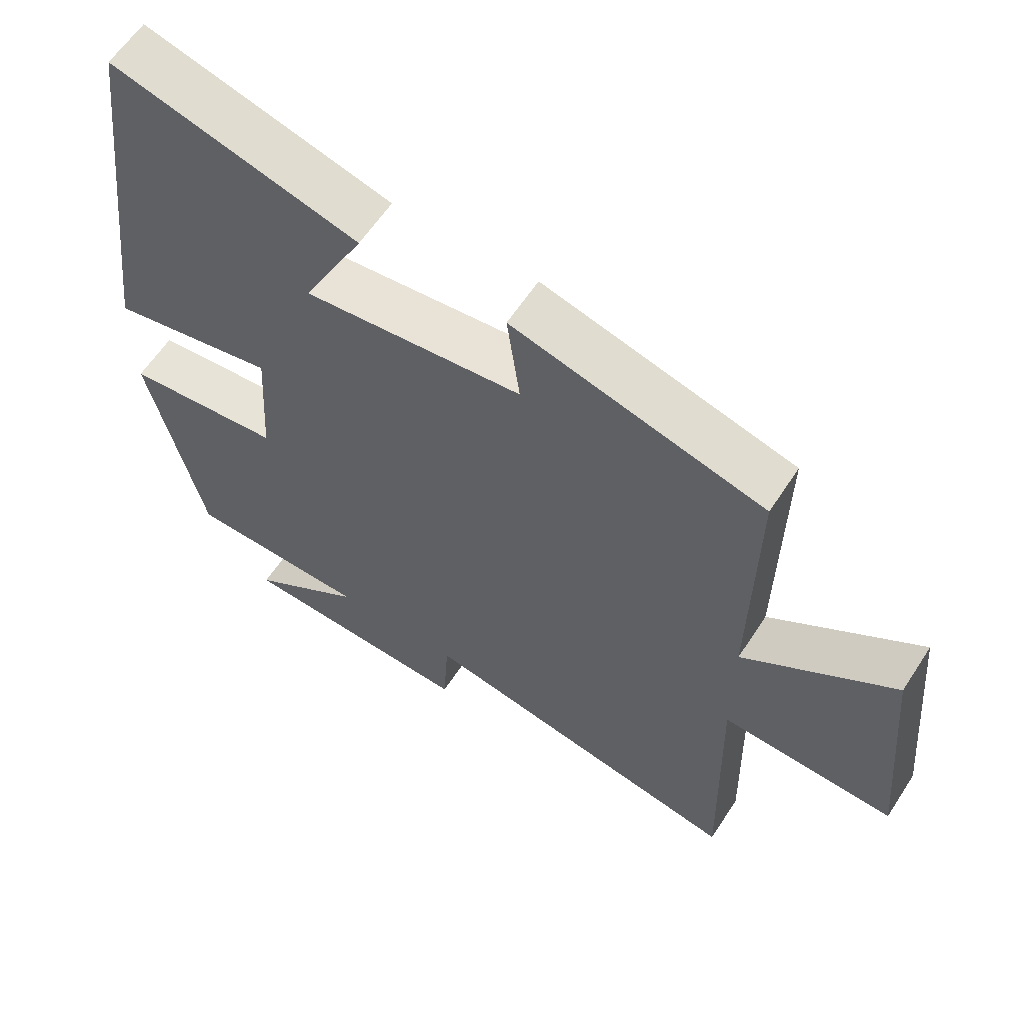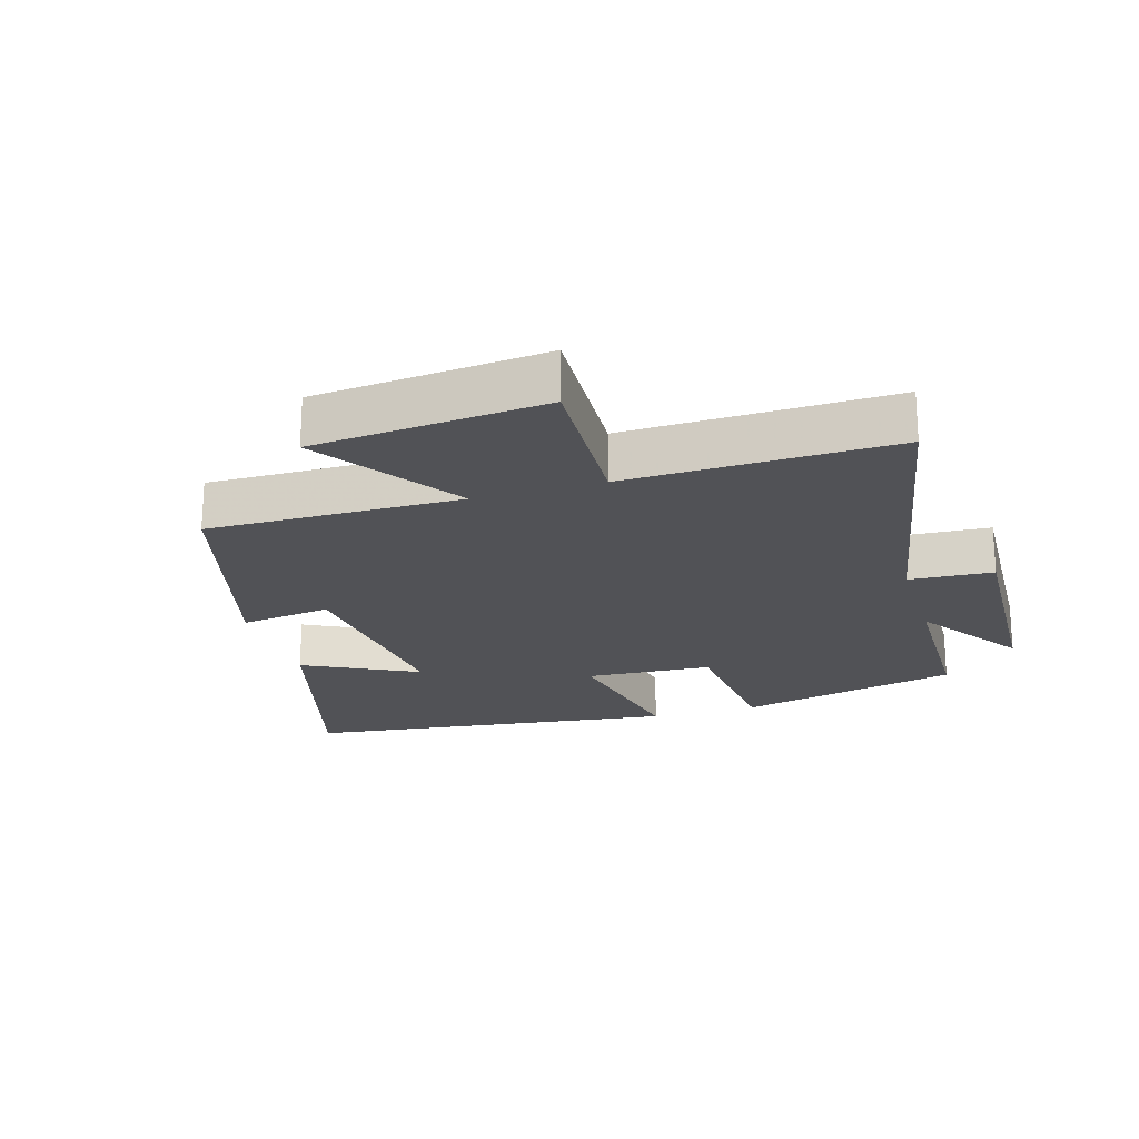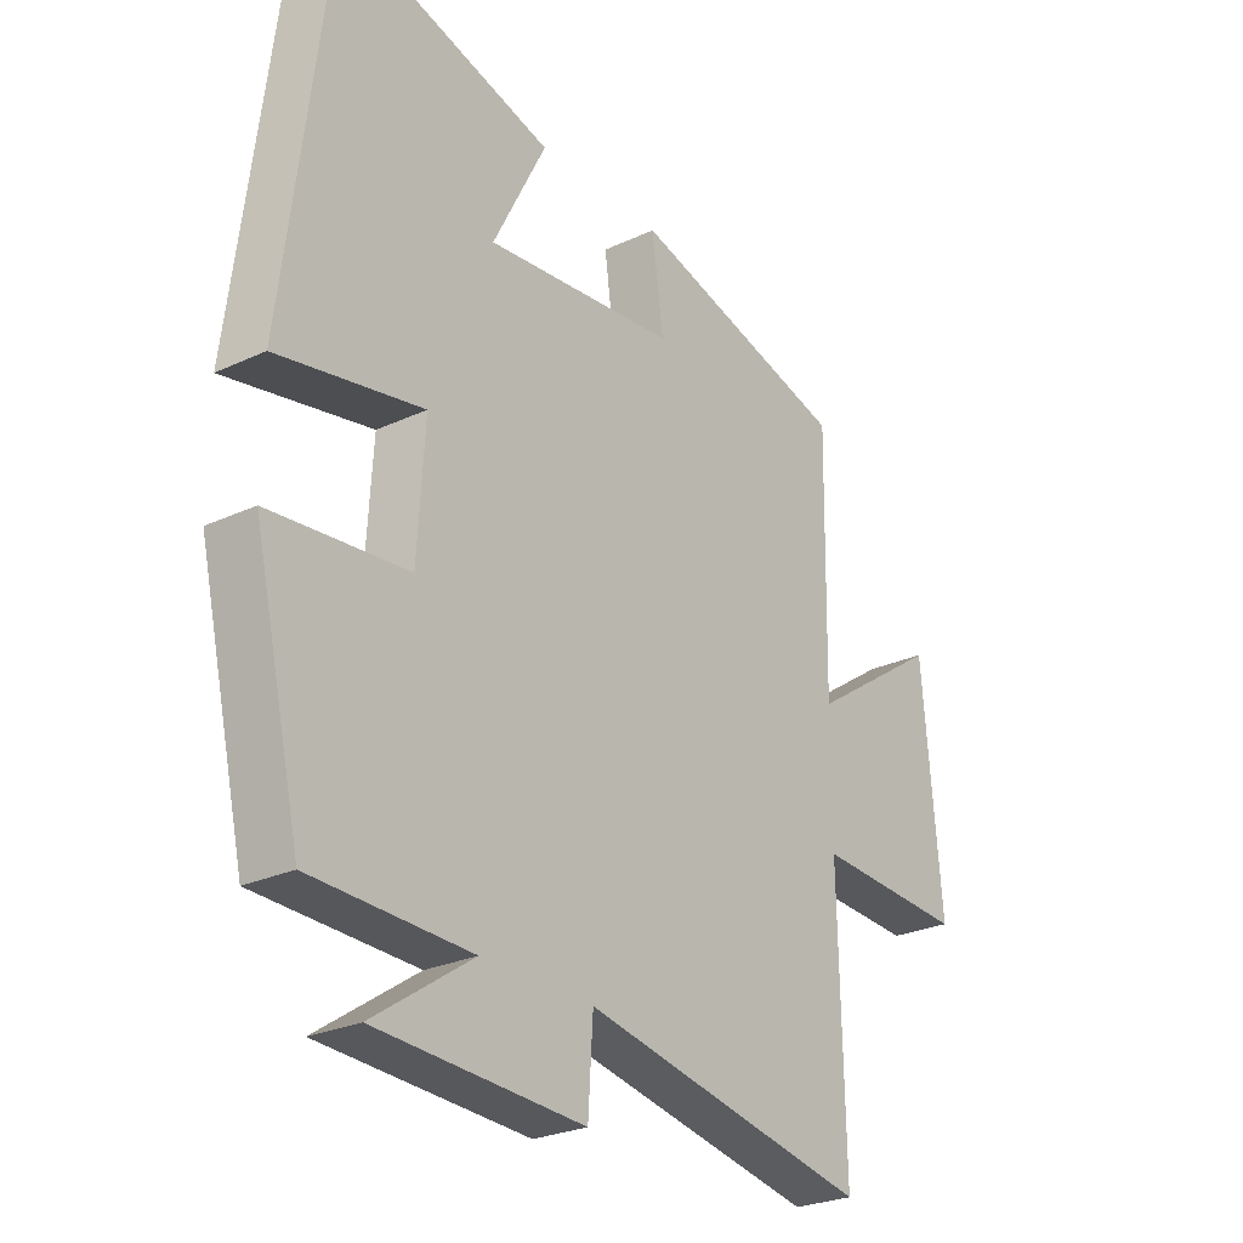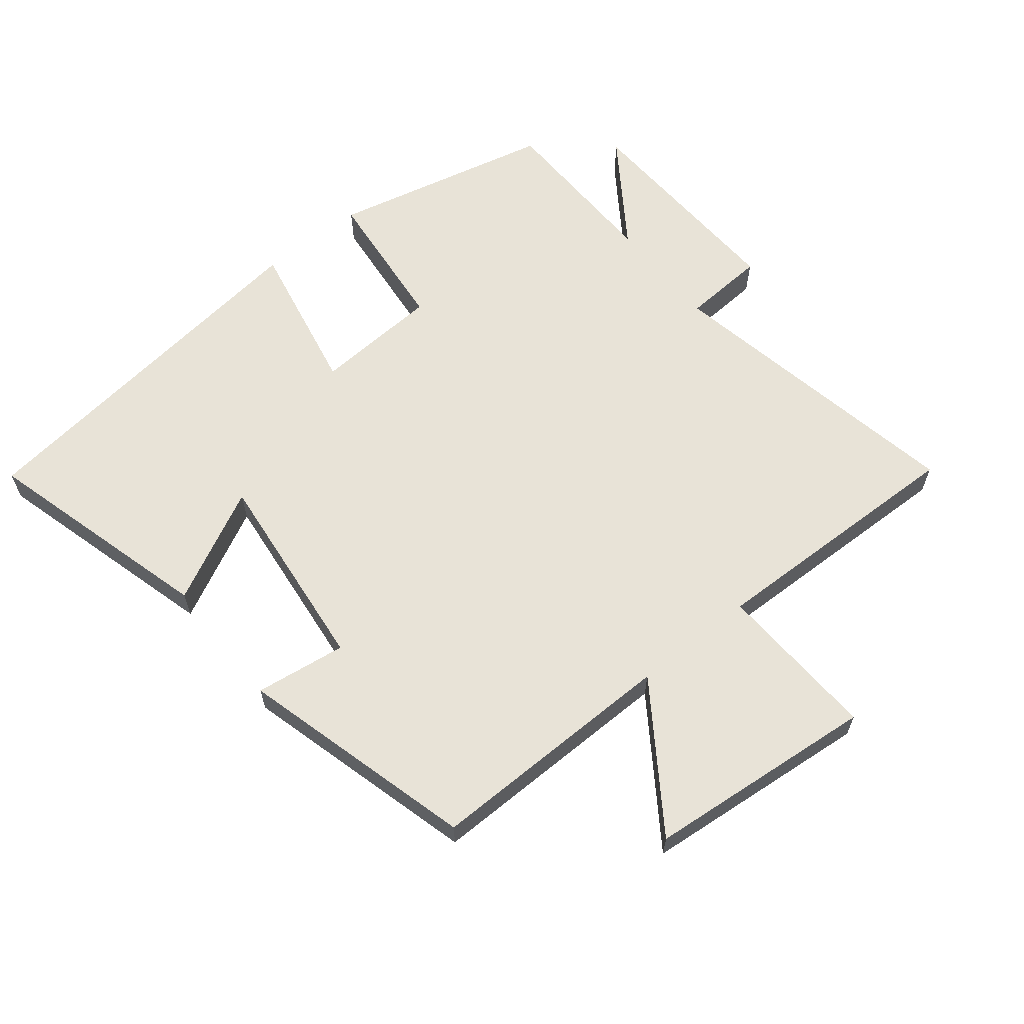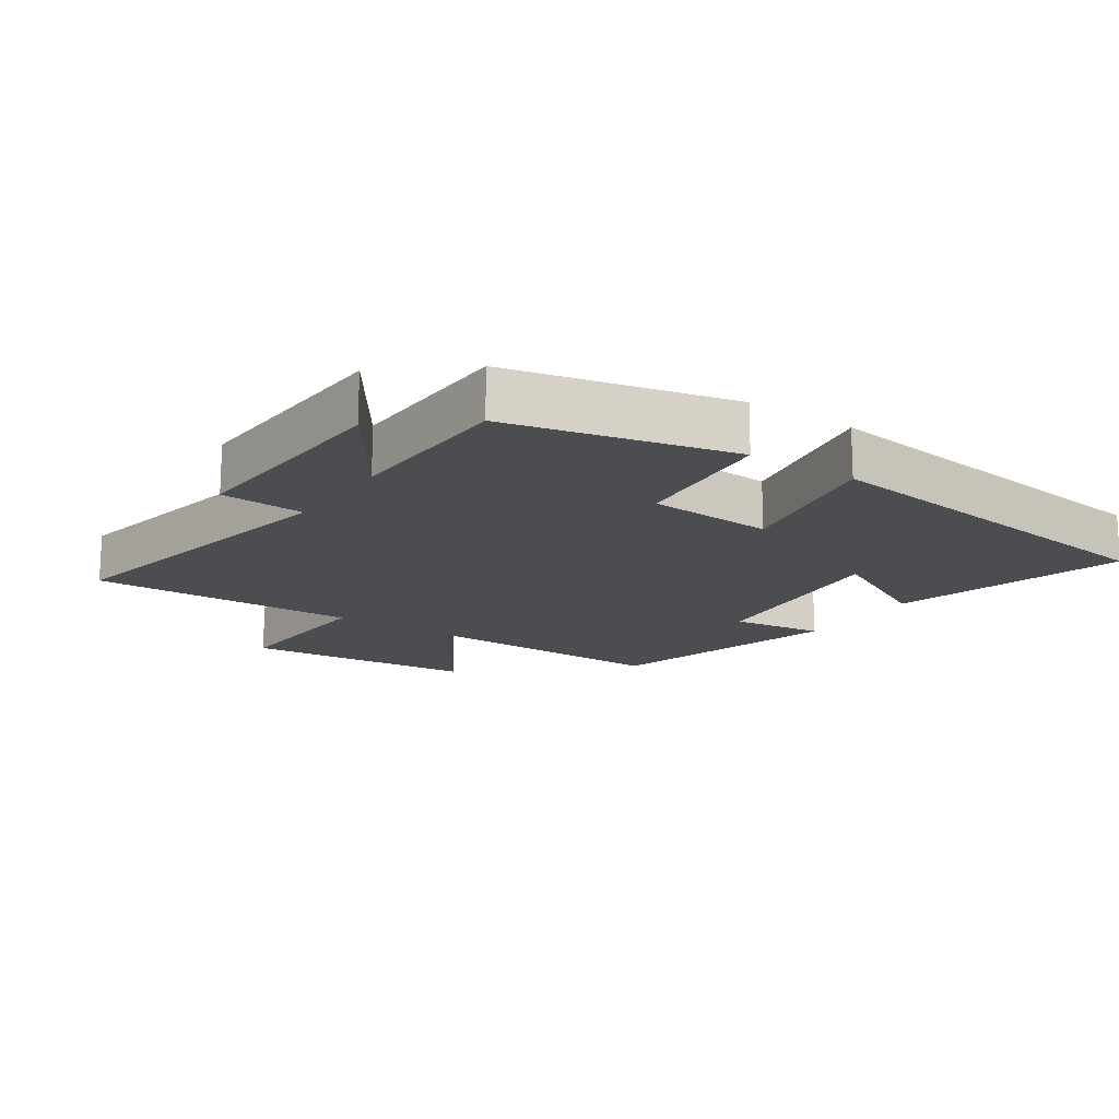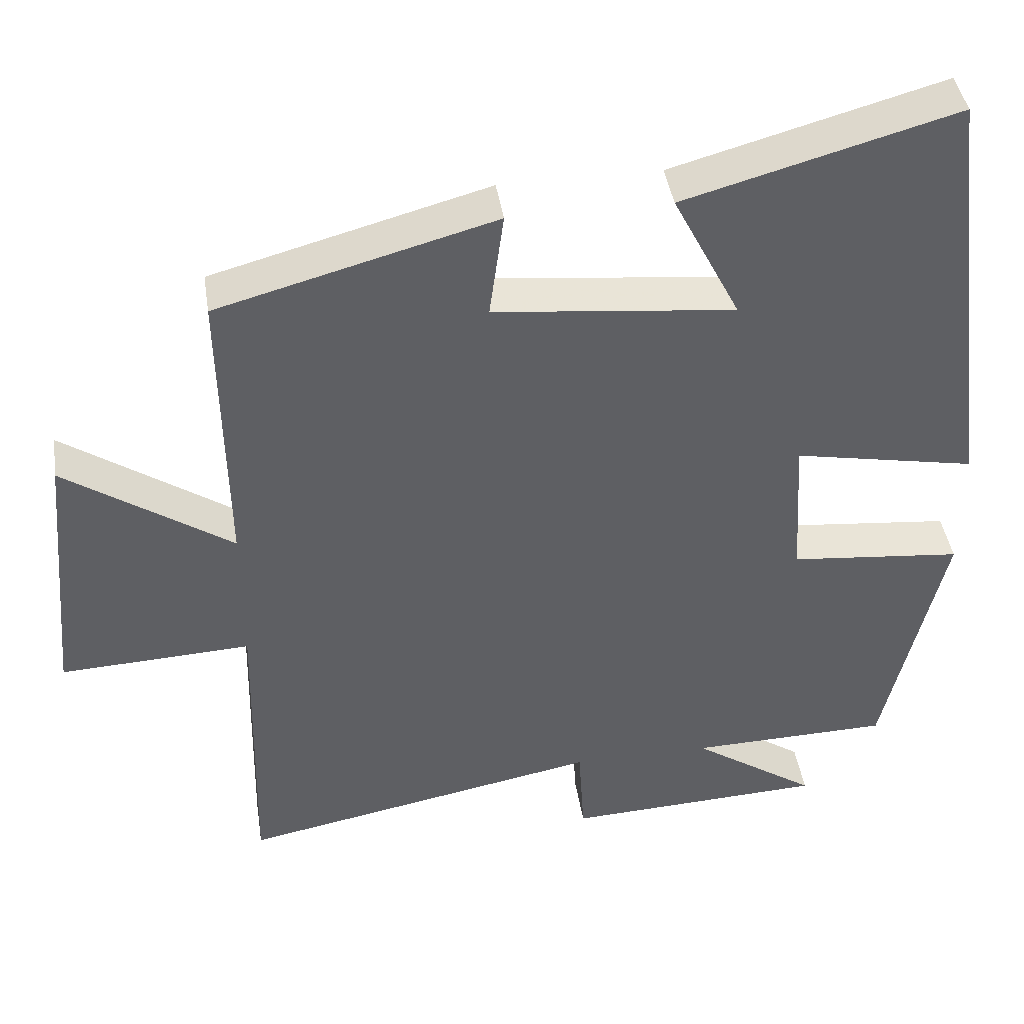
<metadata>
{"format":"obj","ext":"obj","renderer":"f3d","projection":"perspective","resolution":1024,"background":"white","views":[{"elev":60.4,"azim":32.9,"up":"+Z"},{"elev":-21.3,"azim":106.9,"up":"+Y"},{"elev":-26.2,"azim":-53.6,"up":"+Z"},{"elev":62.4,"azim":51.4,"up":"+Y"},{"elev":-16.1,"azim":-124.2,"up":"+Y"},{"elev":42.5,"azim":171.3,"up":"+Z"}]}
</metadata>
<code>
v -0.421 0.07 -0.494
v -0.5 0.07 -0.151
v -0.271 0.07 -0.128
v -0.259 0.07 0.066
v -0.5 0.07 0.019
v -0.427 0.07 0.599
v -0.069 0.07 0.5
v -0.158 0.07 0.325
v 0.16 0.07 0.359
v 0.141 0.07 0.5
v 0.506 0.07 0.401
v 0.5 0.07 0.012
v 0.72 0.07 0.162
v 0.752 0.07 -0.194
v 0.5 0.07 -0.182
v 0.509 0.07 -0.592
v 0.03 0.07 -0.5
v 0.022 0.07 -0.629
v -0.322 0.07 -0.613
v -0.156 0.07 -0.5
v -0.421 0 -0.494
v -0.5 0 -0.151
v -0.271 0 -0.128
v -0.259 0 0.066
v -0.5 0 0.019
v -0.427 0 0.599
v -0.069 0 0.5
v -0.158 0 0.325
v 0.16 0 0.359
v 0.141 0 0.5
v 0.506 0 0.401
v 0.5 0 0.012
v 0.72 0 0.162
v 0.752 0 -0.194
v 0.5 0 -0.182
v 0.509 0 -0.592
v 0.03 0 -0.5
v 0.022 0 -0.629
v -0.322 0 -0.613
v -0.156 0 -0.5
f 17 18 19 20
f 1 2 3
f 20 1 3
f 17 20 3
f 17 3 4
f 16 17 4
f 15 16 4
f 12 13 14 15
f 12 15 4
f 9 10 11 12
f 8 9 12 4
f 5 6 7 8
f 4 5 8
f 40 39 38 37
f 23 22 21
f 23 21 40
f 23 40 37
f 24 23 37
f 24 37 36
f 24 36 35
f 35 34 33 32
f 24 35 32
f 32 31 30 29
f 24 32 29 28
f 28 27 26 25
f 28 25 24
f 1 21 22 2
f 2 22 23 3
f 3 23 24 4
f 4 24 25 5
f 5 25 26 6
f 6 26 27 7
f 7 27 28 8
f 8 28 29 9
f 9 29 30 10
f 10 30 31 11
f 11 31 32 12
f 12 32 33 13
f 13 33 34 14
f 14 34 35 15
f 15 35 36 16
f 16 36 37 17
f 17 37 38 18
f 18 38 39 19
f 19 39 40 20
f 20 40 21 1

</code>
